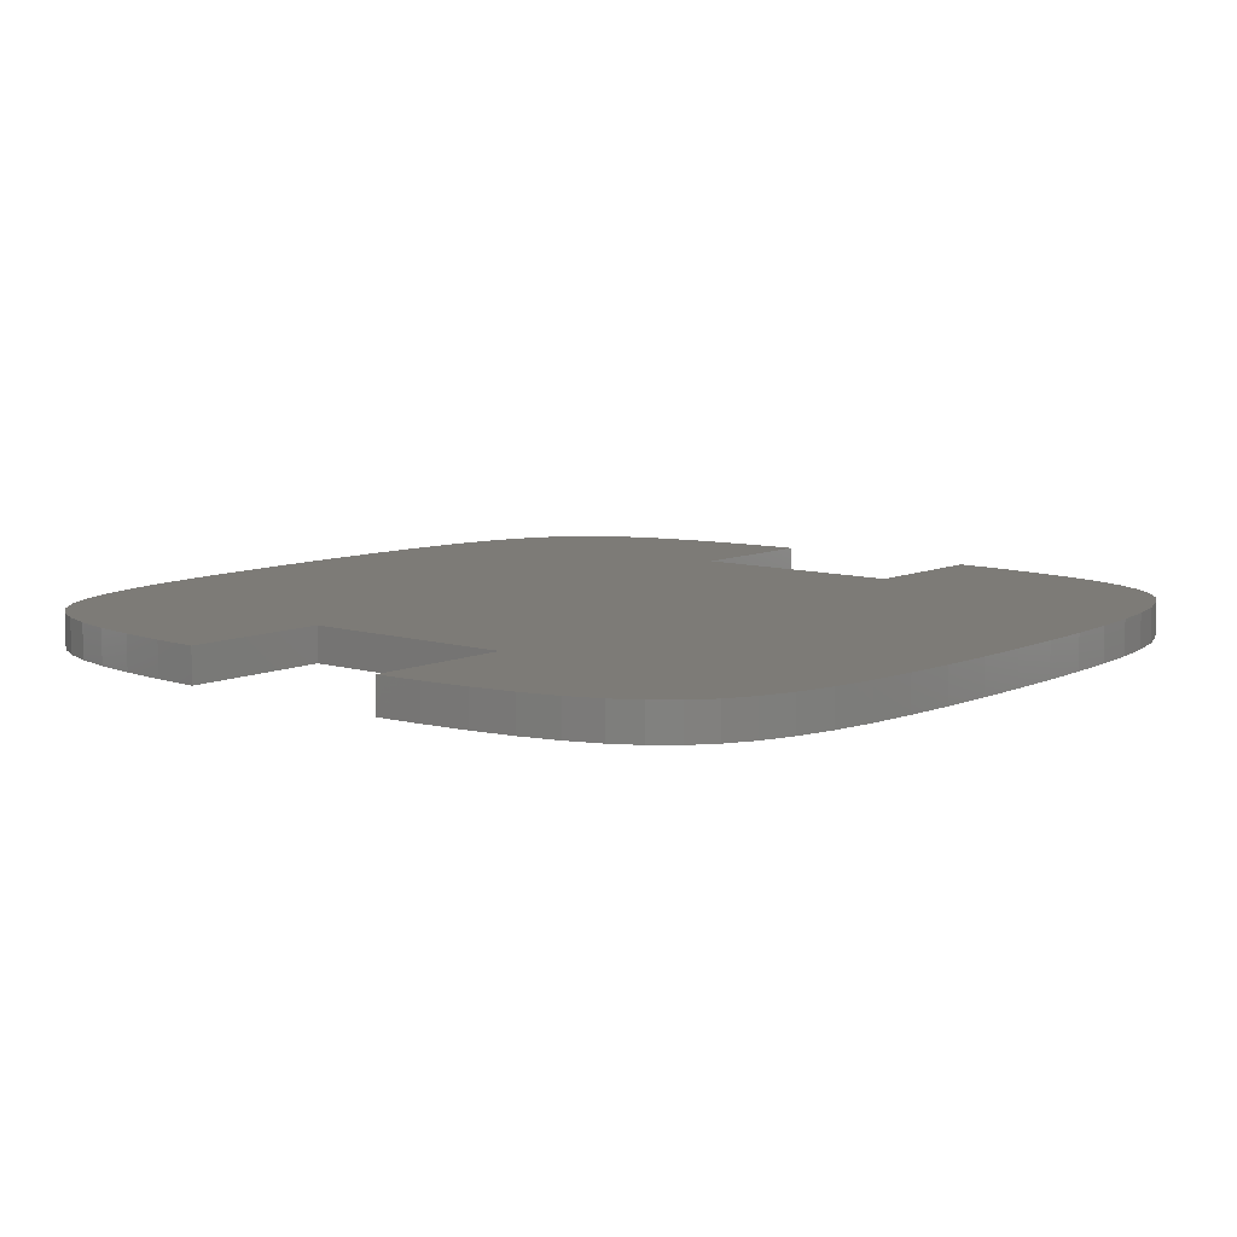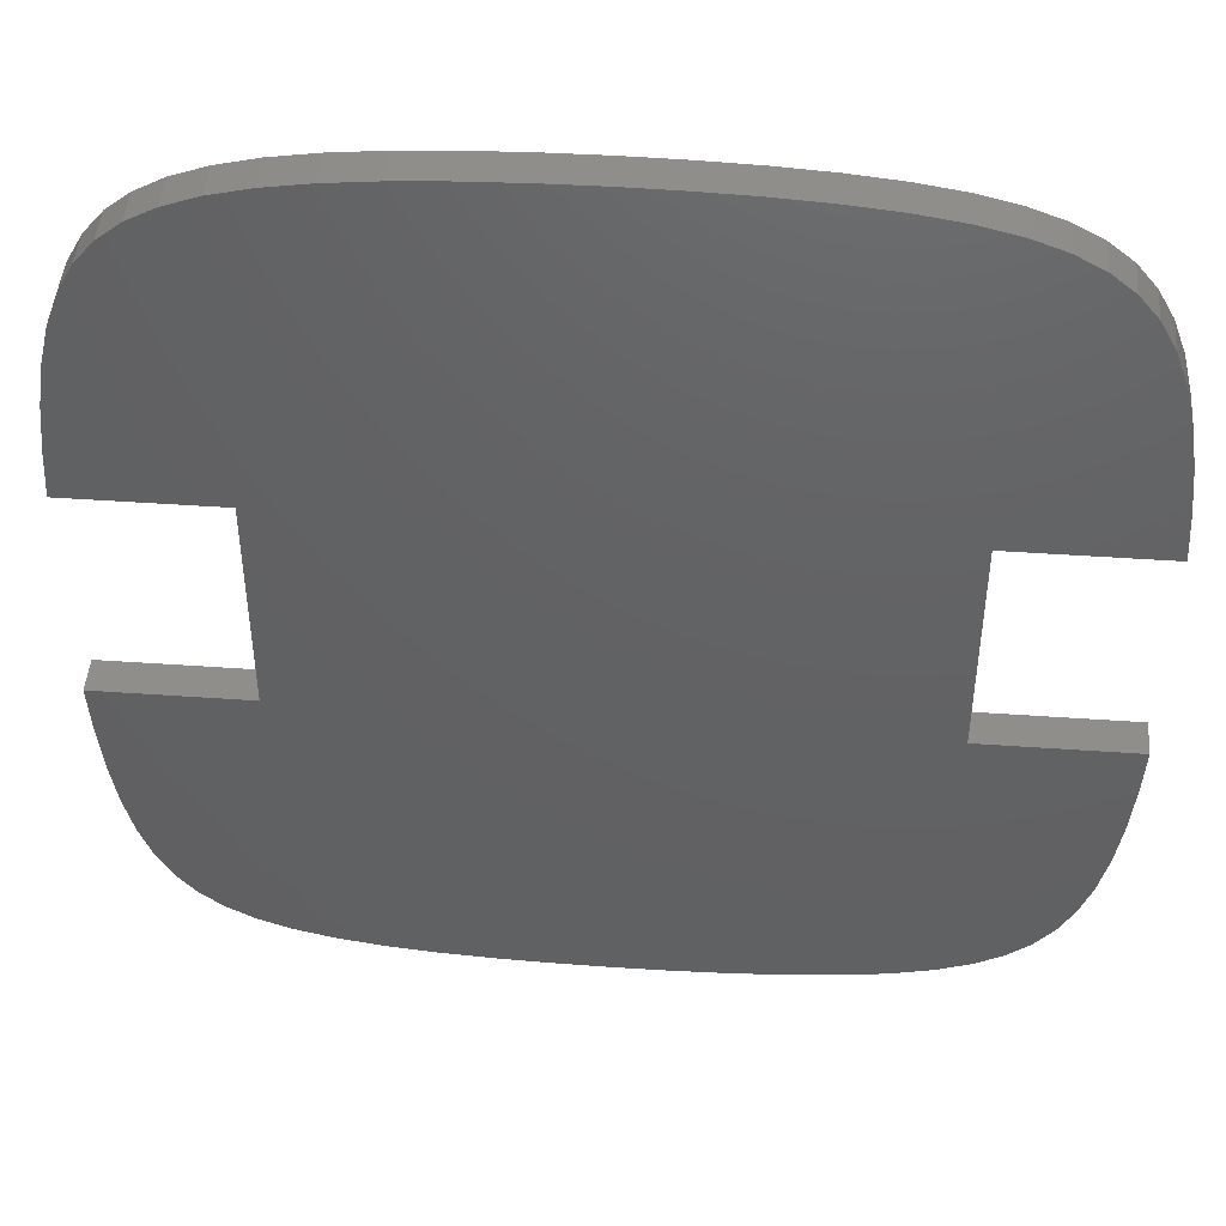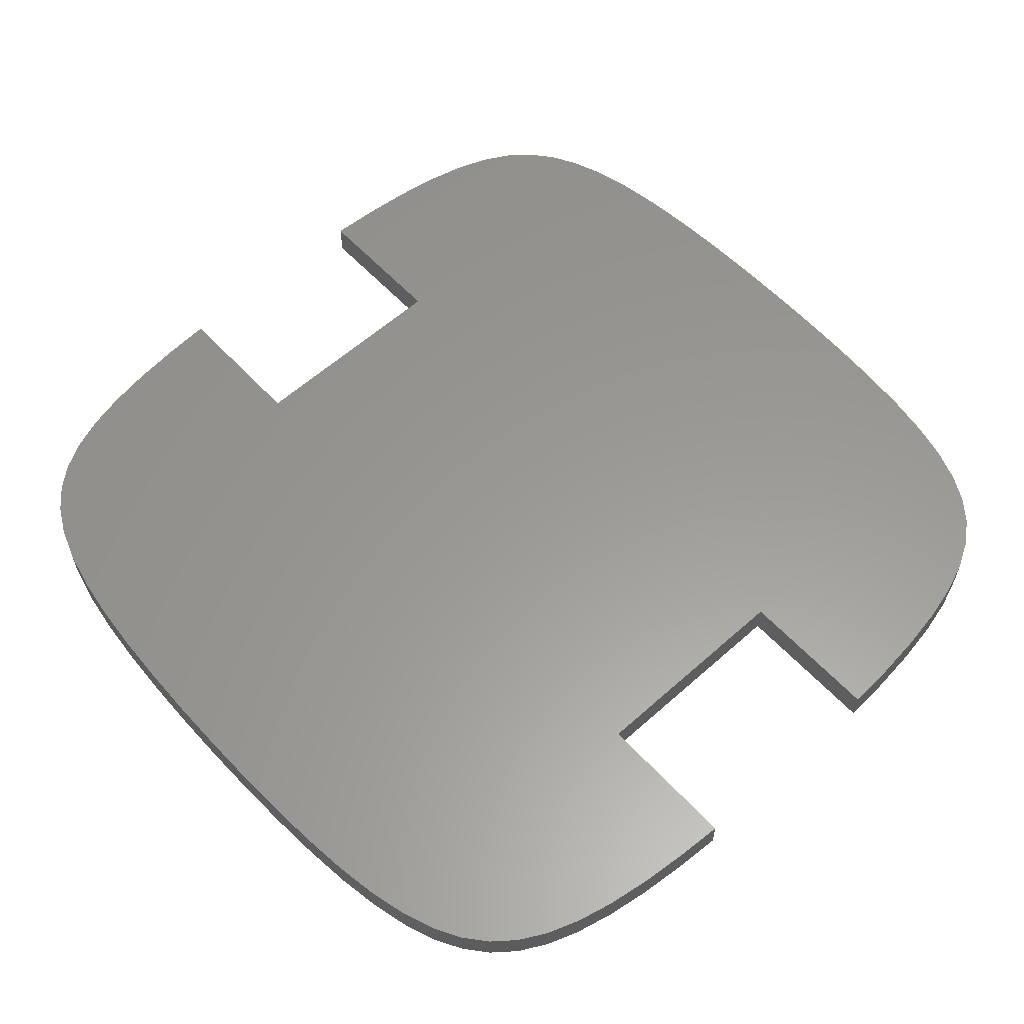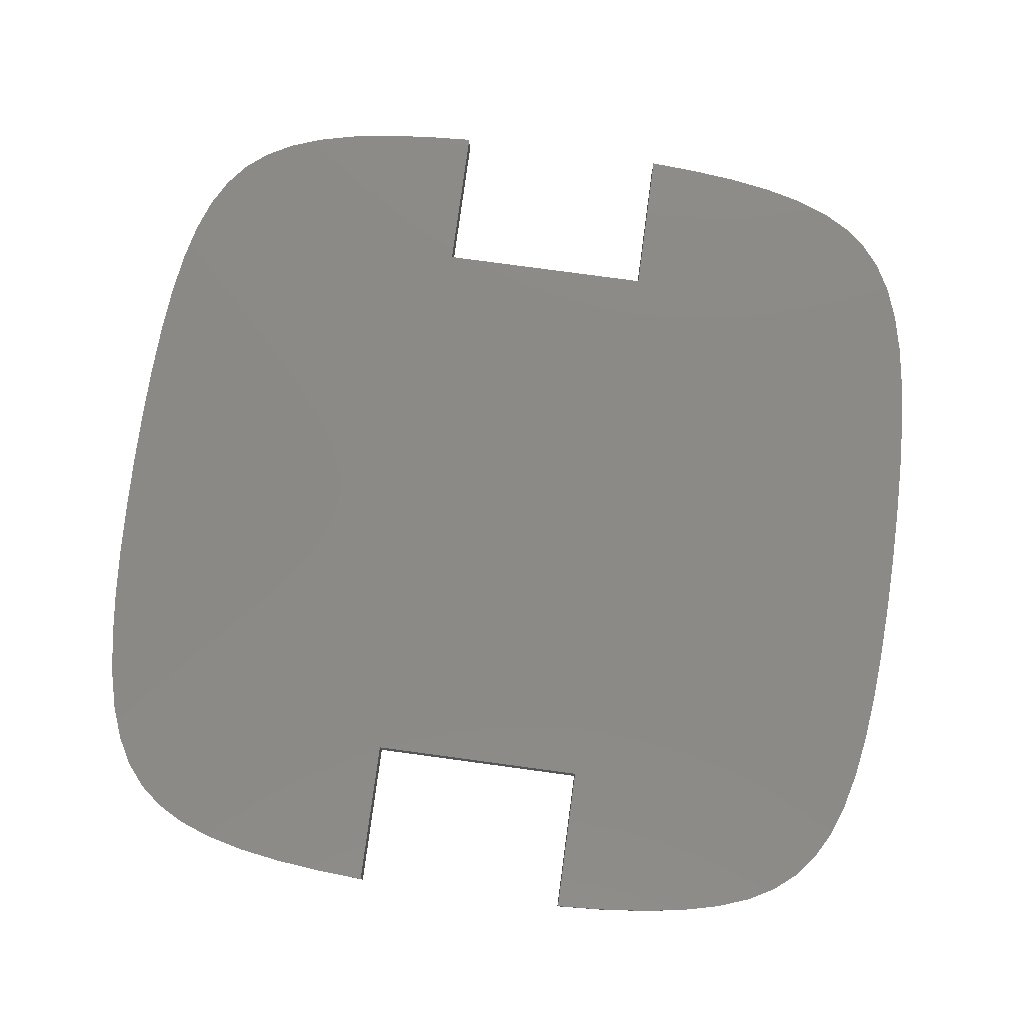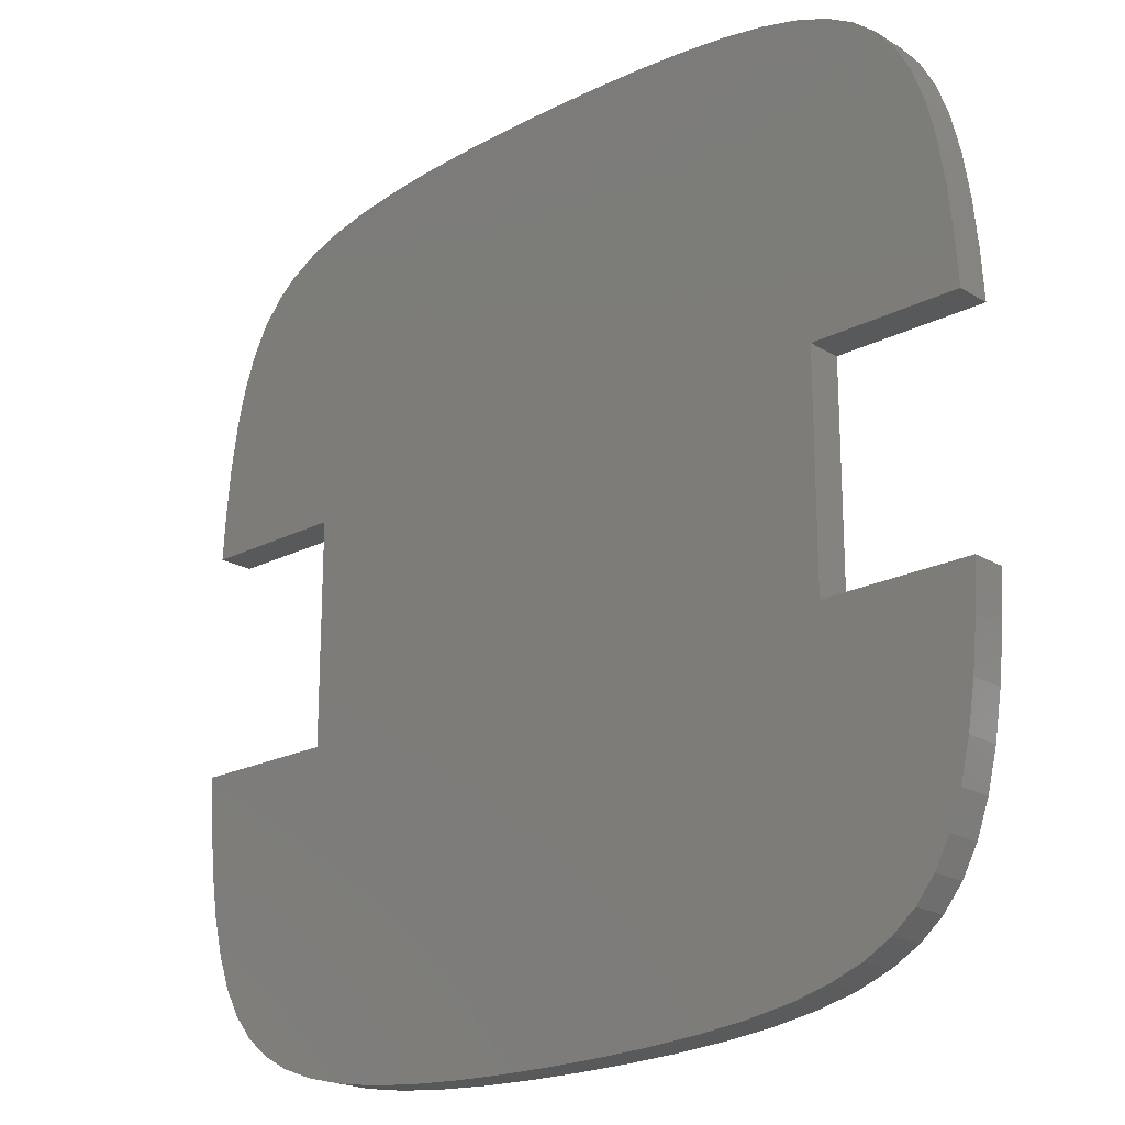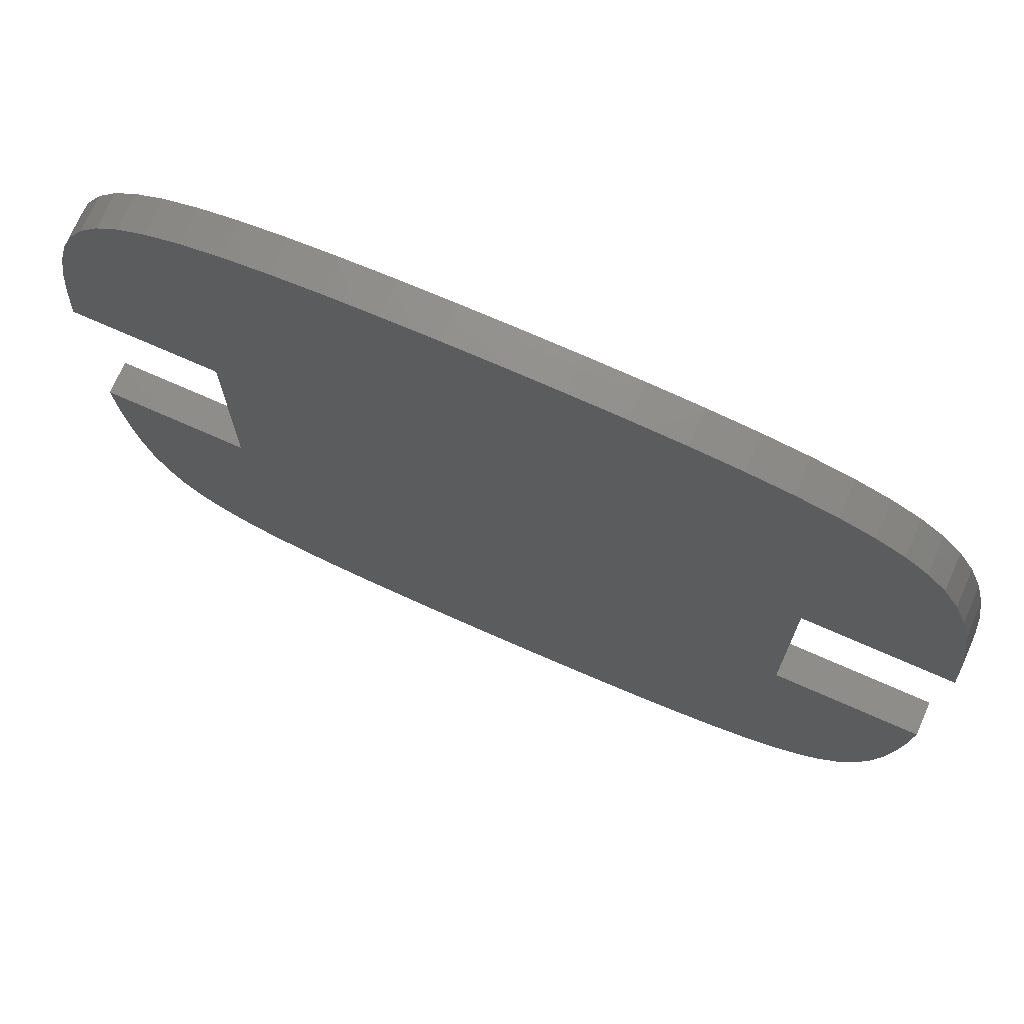
<metadata>
{"format":"stl","ext":"stl","renderer":"f3d","projection":"perspective","resolution":1024,"background":"white","views":[{"elev":8.7,"azim":-50.4,"up":"+Z"},{"elev":46.1,"azim":4.6,"up":"+Y"},{"elev":59.4,"azim":-132.5,"up":"+Z"},{"elev":78.9,"azim":97.7,"up":"+Z"},{"elev":-20.7,"azim":42.9,"up":"+Y"},{"elev":73.0,"azim":-156.2,"up":"+Y"}]}
</metadata>
<code>
# stl→obj: 140 verts, 276 faces
v 15.97 -17.85 0
v 17.85 -15.97 0
v 17 -17 0
v 13.4 -5.1 0
v 18.54 -14.72 0
v 14.72 -18.54 0
v 19.09 -13.21 0
v 13.21 -19.09 0
v 19.52 -11.45 0
v 11.45 -19.52 0
v 19.84 -9.465 0
v 9.465 -19.84 0
v 20.06 -7.28 0
v 20.19 -5.1 0
v 7.28 -20.06 0
v 4.941 -20.2 0
v 2.497 -20.28 0
v 0 -20.3 0
v -2.497 20.28 0
v 0 20.3 0
v -13.4 5.1 0
v 15.97 17.85 0
v 17 17 0
v 17.85 15.97 0
v 20.19 5.1 0
v 13.4 5.1 0
v 20.06 7.28 0
v 19.84 9.465 0
v 19.52 11.45 0
v 19.09 13.21 0
v 18.54 14.72 0
v 14.72 18.54 0
v 13.21 19.09 0
v 11.45 19.52 0
v 9.465 19.84 0
v 7.28 20.06 0
v 4.941 20.2 0
v 2.497 20.28 0
v -4.941 20.2 0
v -13.21 19.09 0
v -11.45 19.52 0
v -14.72 18.54 0
v -15.97 17.85 0
v -19.09 13.21 0
v -18.54 14.72 0
v -17.85 15.97 0
v -17 17 0
v -19.52 11.45 0
v -19.84 9.465 0
v -20.06 7.28 0
v -9.465 19.84 0
v -20.19 5.1 0
v -7.28 20.06 0
v -13.4 -5.1 0
v -20.06 -7.28 0
v -20.19 -5.1 0
v -19.84 -9.465 0
v -19.52 -11.45 0
v -19.09 -13.21 0
v -18.54 -14.72 0
v -17.85 -15.97 0
v -15.97 -17.85 0
v -17 -17 0
v -14.72 -18.54 0
v -13.21 -19.09 0
v -11.45 -19.52 0
v -9.465 -19.84 0
v -7.28 -20.06 0
v -4.941 -20.2 0
v -2.497 -20.28 0
v 17 -17 1.6
v 17.85 -15.97 1.6
v 15.97 -17.85 1.6
v 18.54 -14.72 1.6
v 13.4 -5.1 1.6
v 14.72 -18.54 1.6
v 19.09 -13.21 1.6
v 13.21 -19.09 1.6
v 19.52 -11.45 1.6
v 11.45 -19.52 1.6
v 19.84 -9.465 1.6
v 9.465 -19.84 1.6
v 20.06 -7.28 1.6
v 20.19 -5.1 1.6
v 7.28 -20.06 1.6
v 4.941 -20.2 1.6
v 2.497 -20.28 1.6
v 0 -20.3 1.6
v -13.4 5.1 1.6
v 0 20.3 1.6
v -2.497 20.28 1.6
v 17.85 15.97 1.6
v 17 17 1.6
v 15.97 17.85 1.6
v 20.06 7.28 1.6
v 13.4 5.1 1.6
v 20.19 5.1 1.6
v 19.84 9.465 1.6
v 19.52 11.45 1.6
v 19.09 13.21 1.6
v 18.54 14.72 1.6
v 14.72 18.54 1.6
v 13.21 19.09 1.6
v 11.45 19.52 1.6
v 9.465 19.84 1.6
v 7.28 20.06 1.6
v 4.941 20.2 1.6
v 2.497 20.28 1.6
v -4.941 20.2 1.6
v -11.45 19.52 1.6
v -13.21 19.09 1.6
v -14.72 18.54 1.6
v -15.97 17.85 1.6
v -18.54 14.72 1.6
v -19.09 13.21 1.6
v -17.85 15.97 1.6
v -17 17 1.6
v -19.52 11.45 1.6
v -19.84 9.465 1.6
v -20.06 7.28 1.6
v -9.465 19.84 1.6
v -20.19 5.1 1.6
v -7.28 20.06 1.6
v -13.4 -5.1 1.6
v -20.19 -5.1 1.6
v -20.06 -7.28 1.6
v -19.84 -9.465 1.6
v -19.52 -11.45 1.6
v -19.09 -13.21 1.6
v -18.54 -14.72 1.6
v -17.85 -15.97 1.6
v -17 -17 1.6
v -15.97 -17.85 1.6
v -14.72 -18.54 1.6
v -13.21 -19.09 1.6
v -11.45 -19.52 1.6
v -9.465 -19.84 1.6
v -7.28 -20.06 1.6
v -4.941 -20.2 1.6
v -2.497 -20.28 1.6
f 1 2 3
f 4 5 2
f 4 2 1
f 6 4 1
f 5 4 7
f 6 8 4
f 9 7 4
f 4 8 10
f 4 11 9
f 12 4 10
f 11 4 13
f 13 4 14
f 12 15 4
f 4 15 16
f 17 4 16
f 17 18 4
f 19 20 21
f 22 23 24
f 25 26 27
f 27 26 28
f 28 26 29
f 29 26 30
f 30 26 31
f 31 26 24
f 26 22 24
f 26 32 22
f 26 33 32
f 26 34 33
f 26 35 34
f 26 36 35
f 26 37 36
f 26 38 37
f 26 20 38
f 39 19 21
f 40 41 21
f 42 40 21
f 43 42 21
f 44 45 21
f 45 46 21
f 43 46 47
f 21 46 43
f 48 44 21
f 49 48 21
f 50 49 21
f 21 41 51
f 21 52 50
f 53 21 51
f 53 39 21
f 4 21 26
f 4 54 21
f 4 18 54
f 21 20 26
f 54 55 56
f 54 57 55
f 54 58 57
f 54 59 58
f 54 60 59
f 54 61 60
f 62 63 61
f 54 62 61
f 54 64 62
f 54 65 64
f 54 66 65
f 54 67 66
f 54 68 67
f 54 69 68
f 54 70 69
f 54 18 70
f 71 72 73
f 72 74 75
f 73 72 75
f 73 75 76
f 77 75 74
f 75 78 76
f 75 77 79
f 80 78 75
f 79 81 75
f 80 75 82
f 83 75 81
f 84 75 83
f 75 85 82
f 86 85 75
f 86 75 87
f 75 88 87
f 89 90 91
f 92 93 94
f 95 96 97
f 98 96 95
f 99 96 98
f 100 96 99
f 101 96 100
f 92 96 101
f 92 94 96
f 94 102 96
f 102 103 96
f 103 104 96
f 104 105 96
f 105 106 96
f 106 107 96
f 107 108 96
f 108 90 96
f 89 91 109
f 89 110 111
f 89 111 112
f 89 112 113
f 89 114 115
f 89 116 114
f 117 116 113
f 113 116 89
f 89 115 118
f 89 118 119
f 89 119 120
f 121 110 89
f 120 122 89
f 121 89 123
f 89 109 123
f 96 89 75
f 89 124 75
f 124 88 75
f 96 90 89
f 125 126 124
f 126 127 124
f 127 128 124
f 128 129 124
f 129 130 124
f 130 131 124
f 131 132 133
f 131 133 124
f 133 134 124
f 134 135 124
f 135 136 124
f 136 137 124
f 137 138 124
f 138 139 124
f 139 140 124
f 140 88 124
f 16 87 17
f 16 86 87
f 15 86 16
f 15 85 86
f 12 85 15
f 12 82 85
f 10 82 12
f 10 80 82
f 8 80 10
f 8 78 80
f 6 78 8
f 6 76 78
f 1 76 6
f 1 73 76
f 3 73 1
f 3 71 73
f 2 71 3
f 2 72 71
f 5 72 2
f 5 74 72
f 7 74 5
f 7 77 74
f 9 77 7
f 9 79 77
f 11 79 9
f 11 81 79
f 13 81 11
f 13 83 81
f 14 83 13
f 14 84 83
f 4 84 14
f 4 75 84
f 26 75 4
f 26 96 75
f 25 96 26
f 25 97 96
f 27 97 25
f 27 95 97
f 28 95 27
f 28 98 95
f 29 98 28
f 29 99 98
f 30 99 29
f 30 100 99
f 31 100 30
f 31 101 100
f 24 101 31
f 24 92 101
f 23 92 24
f 23 93 92
f 22 93 23
f 22 94 93
f 32 94 22
f 32 102 94
f 33 102 32
f 33 103 102
f 34 103 33
f 34 104 103
f 35 104 34
f 35 105 104
f 36 105 35
f 36 106 105
f 37 106 36
f 37 107 106
f 38 107 37
f 38 108 107
f 20 108 38
f 20 90 108
f 19 90 20
f 19 91 90
f 39 91 19
f 39 109 91
f 53 109 39
f 53 123 109
f 51 123 53
f 51 121 123
f 41 121 51
f 41 110 121
f 40 110 41
f 40 111 110
f 42 111 40
f 42 112 111
f 43 112 42
f 43 113 112
f 47 113 43
f 47 117 113
f 46 117 47
f 46 116 117
f 45 116 46
f 45 114 116
f 44 114 45
f 44 115 114
f 48 115 44
f 48 118 115
f 49 118 48
f 49 119 118
f 50 119 49
f 50 120 119
f 52 120 50
f 52 122 120
f 21 122 52
f 21 89 122
f 54 89 21
f 54 124 89
f 56 124 54
f 56 125 124
f 55 125 56
f 55 126 125
f 57 126 55
f 57 127 126
f 58 127 57
f 58 128 127
f 59 128 58
f 59 129 128
f 60 129 59
f 60 130 129
f 61 130 60
f 61 131 130
f 63 131 61
f 63 132 131
f 62 132 63
f 62 133 132
f 64 133 62
f 64 134 133
f 65 134 64
f 65 135 134
f 66 135 65
f 66 136 135
f 67 136 66
f 67 137 136
f 68 137 67
f 68 138 137
f 69 138 68
f 69 139 138
f 70 139 69
f 70 140 139
f 18 140 70
f 18 88 140
f 17 88 18
f 17 87 88

</code>
